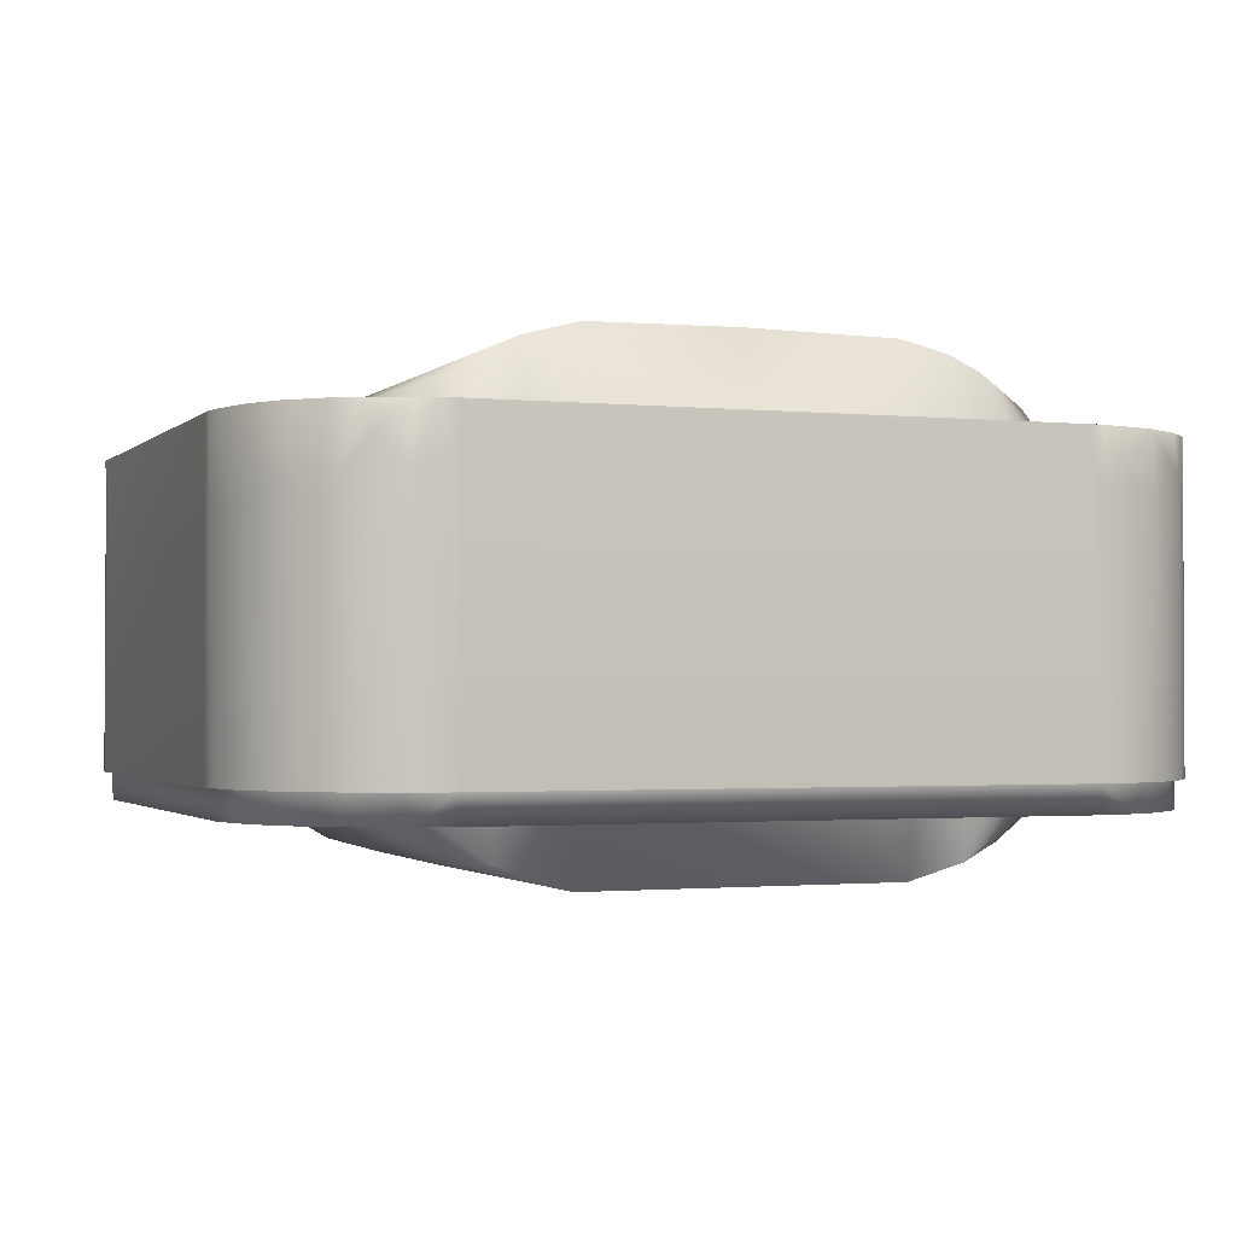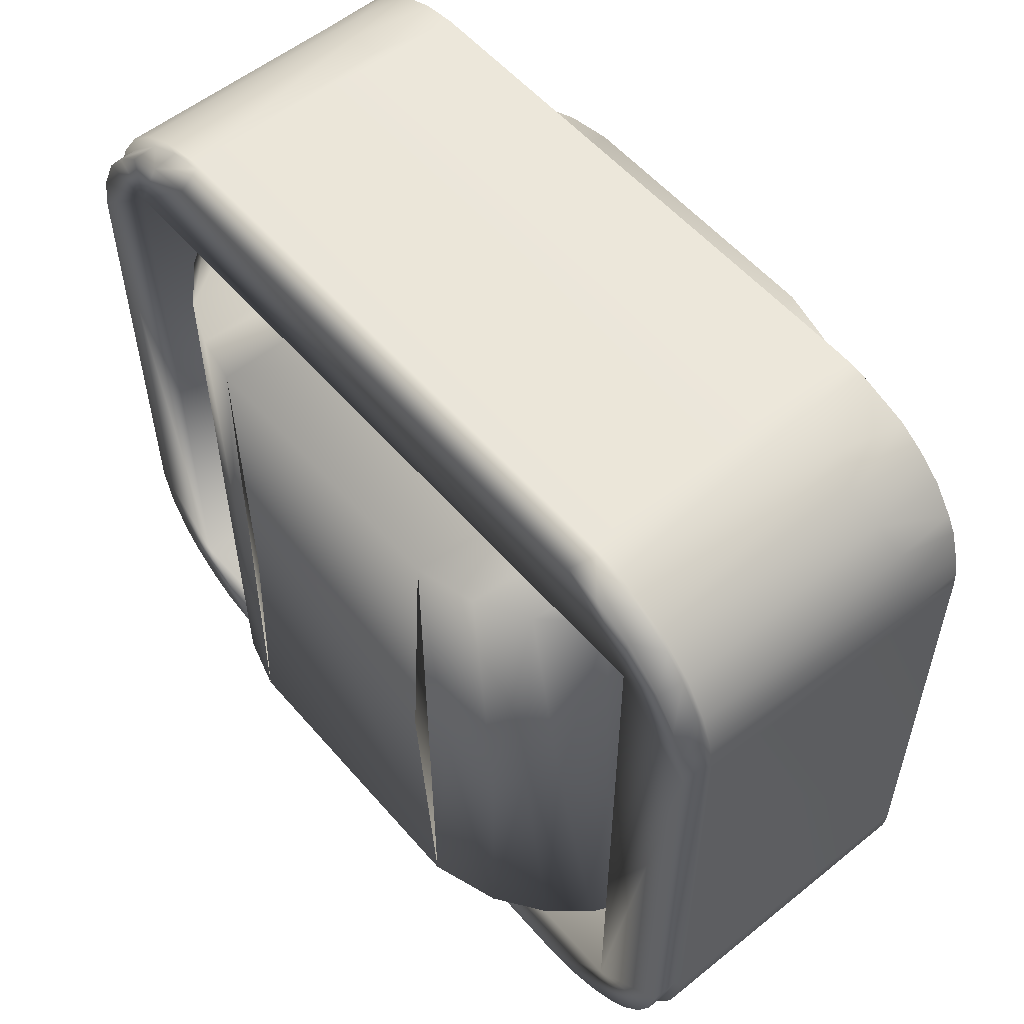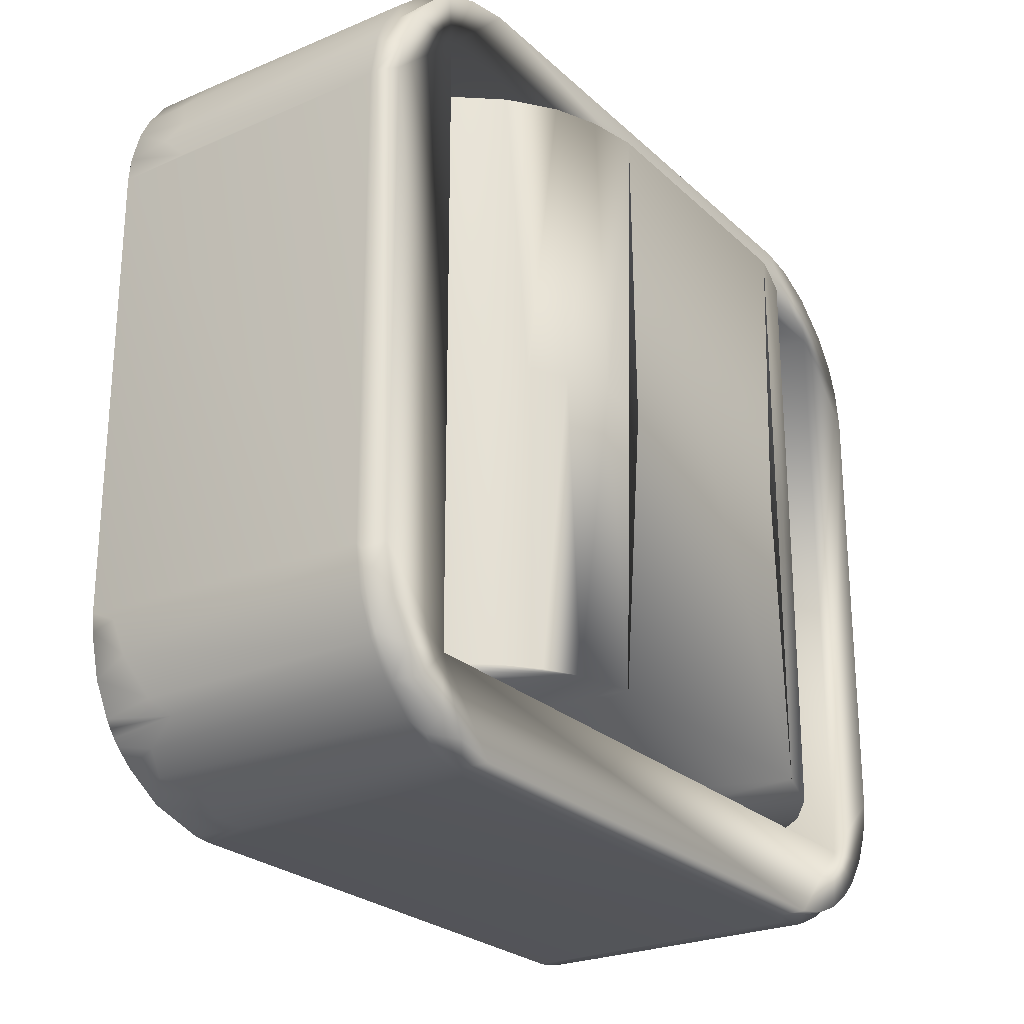
<metadata>
{"format":"obj","ext":"obj","renderer":"f3d","projection":"perspective","resolution":1024,"background":"white","views":[{"elev":-1.7,"azim":-20.7,"up":"+Z"},{"elev":55.7,"azim":-130.2,"up":"+Y"},{"elev":-25.0,"azim":124.7,"up":"+Y"}]}
</metadata>
<code>
v -0.8989 0.8335 -0.2772
v -0.9373 0.8335 -0.1193
v -0.3686 -1.577e-06 -0.6632
v -0.4828 0.03473 -0.644
v -0.6141 -0.8335 -0.593
v -0.7684 0.03473 -0.4801
v -0.8506 -0.06946 -0.3744
v -0.9097 -0.8335 -0.2464
v 0.9397 -0.8335 -0.09773
v 0.8754 0.06946 -0.3285
v 0.8516 -0.8335 -0.3712
v 0.6733 -0.8335 -0.5592
v 0.3643 -0.03473 -0.6636
v 0.4822 -1.577e-06 -0.6444
v 0.7024 -1.577e-06 -0.5374
v 0.9406 -0.06946 -0.0896
v 0.9139 0.1389 0.2353
v 0.7605 0.06946 0.487
v 0.3824 -1.577e-06 0.661
v 0.5447 -0.8335 0.6243
v 0.6333 -0.8335 0.5829
v 0.7442 -0.8335 0.5015
v 0.8383 -0.8335 0.3916
v 0.9406 -0.8335 0.08931
v 0.85 0.8335 -0.3745
v 0.7637 0.8335 0.48
v 0.9262 0.8335 0.1898
v 0.9391 0.8335 -0.1013
v 0.6235 0.8335 0.5875
v 0.51 0.8335 -0.636
v 0.3751 0.8335 -0.6624
v -0.5755 0.8335 -0.613
v -0.8349 0.8335 -0.3988
v -0.9382 -0.03473 0.1218
v -0.9345 -0.8335 0.1433
v -0.9064 -0.8335 0.2594
v -0.8629 -1.577e-06 0.3531
v -0.8578 -0.8335 0.3606
v -0.8076 0.06946 0.436
v -0.7981 -0.8335 0.447
v -0.7451 0.03473 0.5018
v -0.7058 -0.8335 0.5339
v -0.5549 -0.8335 0.6189
v -0.4047 -0.8335 0.6584
v -0.0003433 -0.8335 0.6636
v -0.3903 -1.577e-06 0.66
v -0.3866 0.8335 0.6595
v -0.5074 -0.03473 0.6367
v -0.5419 0.8335 0.6252
v -0.6117 -1.577e-06 0.5949
v -0.6773 0.1389 0.5563
v -0.682 0.8335 0.5504
v -0.8297 0.8335 0.4028
v -0.9035 0.8335 0.2661
v -0.9133 0.03473 0.2369
v -0.9346 0.8335 0.1396
v -0.9409 -0.8335 -0.06003
v -0.7084 0.8335 -0.5326
v -0.4152 0.8335 -0.6566
v 0.3751 0.8335 0.6612
v 0.4894 0.8335 0.6419
v 0.6303 0.8335 -0.5862
v 0.9409 0.8335 0.07841
v 0.8758 0.8335 0.3254
v 0.9109 0.8335 -0.2432
v 0.7463 0.8335 -0.4996
v 0.9154 -0.8335 0.2188
v 0.8377 -0.06946 0.3923
v 0.6854 -0.1042 0.5498
v 0.5806 0.03473 0.6091
v 0.4147 -0.8335 0.6563
v 0.4613 -1.577e-06 0.6493
v 0.8862 -1.577e-06 0.3063
v 0.9379 0.1389 0.1155
v 0.9268 -0.06946 -0.1874
v 0.6078 -1.577e-06 -0.598
v 0.4288 -0.8335 -0.6539
v 0.5815 -0.8335 -0.6101
v 0.7627 -0.8335 -0.4854
v 0.7957 0.1389 -0.4492
v 0.9131 -0.8335 -0.2363
v -0.9358 -1.577e-06 -0.1355
v -0.9061 -0.03473 -0.2605
v -0.839 -0.8335 -0.3928
v -0.7499 -0.8335 -0.4974
v -0.6197 -0.06946 -0.5919
v -0.4224 -0.8335 -0.6556
v -0.6979 -1.577e-06 -0.5426
v 0.9901 0.8756 0.3673
v 0.9901 0.8756 -0.488
v 1.216 0.6684 -0.488
v 1.196 0.7719 -0.488
v 1.144 0.885 -0.488
v 1.079 0.9649 -0.488
v 0.9995 1.029 -0.488
v 0.8953 1.078 -0.488
v 0.7637 1.104 -0.488
v -0.7829 1.102 -0.488
v -0.8835 1.083 -0.488
v -0.9935 1.031 -0.488
v -1.107 0.9336 -0.488
v -1.169 0.8404 -0.488
v -1.199 0.763 -0.488
v 0.8215 1.119 0.207
v 0.9248 1.094 0.207
v 1.02 1.046 0.3103
v 1.096 0.9843 0.2587
v 1.169 0.8911 0.3103
v 1.216 0.7906 0.2587
v 1.23 0.739 0.3103
v 1.239 0.662 0.2328
v -1.237 0.6813 0.3103
v -1.217 0.7843 0.2587
v -1.177 0.8792 0.2587
v -1.114 0.9659 0.2328
v -1.033 1.037 0.207
v -0.9442 1.086 0.2587
v -0.8215 1.119 0.207
v -1.217 0.6621 -0.4127
v -1.238 0.6646 -0.4127
v -1.204 0.7443 -0.4127
v -1.224 0.7612 -0.4127
v -1.169 0.8404 -0.4127
v 0.9901 -0.8756 -0.488
v -1.135 0.8803 0.4346
v 1.203 -0.7506 -0.4127
v -1.198 0.8388 0.4346
v -1.184 0.7736 0.4346
v 1.216 -0.6684 -0.4127
v 1.216 -0.6684 -0.488
v 1.188 -0.7931 -0.488
v 1.158 -0.8601 -0.4127
v 1.133 -0.9013 -0.488
v 1.083 -0.9595 -0.4127
v 1.079 -0.9649 -0.488
v 0.9912 -1.034 -0.488
v 0.9546 -1.054 -0.4127
v 0.9139 -1.073 -0.488
v 0.8082 -1.098 -0.4127
v 0.8019 -1.099 -0.488
v -0.7829 -1.102 -0.4127
v -0.7766 -1.103 -0.488
v -0.8803 -1.083 -0.488
v -0.9076 -1.074 -0.4127
v -0.9721 -1.046 -0.488
v -1.005 -1.026 -0.4127
v -1.041 -0.9991 -0.488
v -1.079 -0.9649 -0.4127
v -1.102 -0.9417 -0.488
v -1.144 -0.885 -0.4127
v -1.157 -0.8631 -0.488
v -1.194 -0.7779 -0.4127
v -1.197 -0.769 -0.488
v -1.216 -0.6684 -0.4127
v -1.216 -0.6684 -0.488
v -0.9901 -0.8756 -0.488
v -0.9901 -0.8756 0.3673
v 0.9901 -0.8756 0.3673
v 1.202 -0.6818 0.3673
v 1.204 -0.6607 0.4346
v 1.186 -0.7647 0.4346
v 1.181 -0.7823 0.3673
v 1.146 -0.8623 0.4346
v 1.143 -0.8678 0.3673
v 1.099 -0.9294 0.3673
v 1.089 -0.9408 0.4346
v 1.022 -1.001 0.3673
v 1.018 -1.005 0.4346
v 0.9306 -1.054 0.4346
v 0.9168 -1.06 0.3673
v 0.8096 -1.084 0.3673
v 0.8083 -1.085 0.4346
v -0.7933 -1.088 0.3673
v -0.7963 -1.087 0.4346
v -0.8909 -1.068 0.3673
v -0.911 -1.062 0.4346
v -0.9975 -1.019 0.3673
v -1.015 -1.007 0.4346
v -1.08 -0.9489 0.3673
v -1.089 -0.9408 0.4346
v -1.146 -0.8623 0.4346
v -1.149 -0.8572 0.3673
v -1.185 -0.7707 0.3673
v -1.182 -0.7795 0.4346
v -1.2 -0.6938 0.4346
v -1.203 -0.6728 0.3673
v -1.202 0.6788 0.3673
v -1.202 0.6788 0.4346
v -1.086 0.9455 0.4346
v -0.9901 0.8756 -0.488
v -1.192 0.8499 -0.4127
v -0.9901 0.8756 0.3673
v -1.217 0.6588 -0.488
v -0.7886 -1.124 0.4346
v 0.757 -1.125 0.4346
v 0.8042 -1.121 -0.4127
v 0.8015 -1.123 0.2845
v 0.8723 -1.11 0.3103
v 0.9178 -1.097 -0.4127
v 0.9746 -1.073 0.2845
v 1.027 -1.041 -0.4127
v 1.034 -1.037 0.362
v 1.097 -0.9846 0.3361
v 1.117 -0.962 -0.4127
v 1.142 -0.932 0.2328
v 1.173 -0.8861 -0.4127
v 1.174 -0.8843 0.2845
v 1.22 -0.7721 0.3361
v 1.219 -0.7793 -0.4127
v 1.238 -0.6646 -0.4127
v 1.238 -0.6773 0.362
v 1.239 -0.6426 0.4346
v 1.235 -0.6944 0.4346
v 1.207 -0.8136 0.4346
v 1.162 -0.9053 0.4346
v 1.147 -0.9261 0.4346
v 1.132 -0.9462 0.4346
v 1.116 -0.9654 0.4346
v 1.068 -1.009 0.4346
v 0.9625 -1.077 0.4346
v -1.239 -0.6426 0.4346
v -1.239 -0.6426 -0.4127
v -1.237 -0.674 0.2328
v -1.234 -0.7085 -0.4127
v -1.209 -0.8072 0.207
v -1.209 -0.8094 -0.4127
v -1.162 -0.9018 -0.4127
v -1.162 -0.9041 0.2587
v -1.112 -0.9682 0.2587
v -1.089 -0.9919 -0.4127
v -1.04 -1.032 0.2587
v -1 -1.057 -0.4127
v -0.9673 -1.076 0.362
v -0.8938 -1.104 -0.4127
v -0.8915 -1.105 0.2845
v -0.7791 -1.124 -0.4127
v -0.7999 -1.123 0.3361
v -0.8325 -1.119 0.4346
v -0.8831 -1.107 0.4346
v -0.9926 -1.063 0.4346
v -1.058 -1.019 0.4346
v -1.136 -0.941 0.4346
v -1.19 -0.8526 0.4346
v -1.233 -0.7163 0.4346
v -1.239 -0.6678 0.4346
v -1.239 0.6426 0.4346
v -1.239 0.6678 0.4346
v -1.237 0.693 0.4346
v -1.227 0.7441 0.4346
v -1.114 0.9267 -0.4127
v -1.13 0.9449 -0.4127
v -1.056 0.987 -0.4127
v -1.019 1.045 -0.4127
v -0.9601 1.05 -0.4127
v -0.8725 1.11 -0.4127
v -0.776 1.124 -0.4127
v -0.7955 1.1 -0.4127
v 0.8052 1.099 -0.4127
v 0.8135 1.12 -0.4127
v 0.9078 1.075 -0.4127
v 0.9414 1.088 -0.4127
v 1.037 1.033 -0.4127
v 1.01 1.021 -0.4127
v 1.123 0.9553 -0.4127
v 1.121 0.9159 -0.4127
v 1.188 0.8584 -0.4127
v 1.187 0.7994 -0.4127
v 1.213 0.7975 -0.4127
v 1.213 0.6938 -0.4127
v 1.238 0.6662 -0.4127
v 1.201 0.6939 0.3673
v 1.177 0.7905 0.3673
v 1.12 0.9031 0.3673
v 1.053 0.9767 0.3673
v 0.9555 1.043 0.3673
v 0.8648 1.076 0.3673
v 0.7752 1.089 0.3673
v -0.7933 1.088 0.3673
v -0.9219 1.056 0.3673
v -1.018 1.005 0.3673
v -1.108 0.9169 0.3673
v -1.177 0.7905 0.3673
v 1.239 0.6552 0.4346
v 1.202 0.6788 0.4346
v 1.232 0.7242 0.4346
v 1.184 0.7736 0.4346
v 1.206 0.8181 0.4346
v 1.175 0.8819 0.4346
v 1.139 0.8722 0.4346
v 1.116 0.9654 0.4346
v 1.055 0.975 0.4346
v 1.068 1.009 0.4346
v 0.9768 1.031 0.4346
v 0.9728 1.073 0.4346
v 0.8757 1.11 0.4346
v 0.8734 1.073 0.4346
v 0.7791 1.124 0.4346
v 0.7752 1.089 0.4346
v -0.757 1.125 0.4346
v -0.7933 1.088 0.4346
v -0.823 1.119 0.4346
v -0.8881 1.069 0.4346
v -0.9771 1.071 0.4346
v -0.9867 1.024 0.4346
v -1.051 1.023 0.4346
v -1.116 0.9654 0.4346
v -1.173 0.8845 0.4346
v 0.8058 -1.122 0.4346
g mmGroup0
f 21 23 22
f 67 23 21
f 21 24 67
f 8 35 57
f 8 36 35
f 8 38 36
f 84 38 8
f 84 40 38
f 85 40 84
f 85 42 40
f 5 42 85
f 5 43 42
f 87 43 5
f 87 44 43
f 79 78 12
f 11 78 79
f 81 78 11
f 9 78 81
f 24 78 9
f 21 78 24
f 20 78 21
f 20 77 78
f 71 77 20
f 45 77 71
f 45 87 77
f 44 87 45
f 31 87 59
f 77 87 31
f 47 45 60
f 1 82 2
f 1 83 82
f 1 7 83
f 33 7 1
f 33 6 7
f 58 6 33
f 58 88 6
f 58 86 88
f 32 86 58
f 32 4 86
f 59 4 32
f 59 3 4
f 87 3 59
f 87 4 3
f 5 4 87
f 5 86 4
f 5 88 86
f 85 88 5
f 85 6 88
f 84 6 85
f 84 7 6
f 8 7 84
f 8 83 7
f 8 82 83
f 57 82 8
f 2 82 57
f 9 75 16
f 81 75 9
f 81 10 75
f 11 10 81
f 11 80 10
f 79 80 11
f 79 15 80
f 12 15 79
f 12 76 15
f 78 76 12
f 78 14 76
f 77 14 78
f 77 13 14
f 31 13 77
f 31 14 13
f 30 14 31
f 30 76 14
f 62 76 30
f 62 15 76
f 66 15 62
f 66 80 15
f 25 80 66
f 25 10 80
f 65 10 25
f 65 75 10
f 28 75 65
f 28 16 75
f 9 16 28
f 63 9 28
f 24 9 63
f 27 74 63
f 27 17 74
f 64 17 27
f 64 73 17
f 64 68 73
f 26 68 64
f 26 18 68
f 26 69 18
f 29 69 26
f 29 70 69
f 61 70 29
f 61 72 70
f 60 72 61
f 60 19 72
f 45 19 60
f 71 19 45
f 71 72 19
f 20 72 71
f 20 70 72
f 21 70 20
f 21 69 70
f 22 69 21
f 22 18 69
f 22 68 18
f 23 68 22
f 23 73 68
f 67 73 23
f 67 17 73
f 67 74 17
f 24 74 67
f 63 74 24
f 62 25 66
f 65 25 62
f 62 28 65
f 64 29 26
f 27 29 64
f 63 29 27
f 28 29 63
f 62 29 28
f 30 29 62
f 30 61 29
f 30 60 61
f 31 60 30
f 31 47 60
f 59 47 31
f 59 49 47
f 32 49 59
f 32 52 49
f 58 52 32
f 58 53 52
f 33 53 58
f 1 53 33
f 1 54 53
f 1 56 54
f 2 56 1
f 56 2 57
f 35 55 34
f 36 55 35
f 38 55 36
f 38 37 55
f 38 39 37
f 40 39 38
f 40 41 39
f 42 41 40
f 42 51 41
f 42 50 51
f 43 50 42
f 43 48 50
f 44 48 43
f 44 46 48
f 45 46 44
f 47 46 45
f 47 48 46
f 49 48 47
f 49 50 48
f 52 50 49
f 52 51 50
f 52 41 51
f 53 41 52
f 53 39 41
f 53 37 39
f 54 37 53
f 54 55 37
f 56 55 54
f 56 34 55
f 57 34 56
f 35 34 57
g mmGroup2
f 158 162 159
f 164 162 158
f 165 164 158
f 158 167 165
f 170 167 158
f 171 170 158
f 157 171 158
f 157 173 171
f 175 173 157
f 157 177 175
f 179 177 157
f 182 179 157
f 183 182 157
f 157 186 183
f 157 187 186
f 192 187 157
f 192 282 187
f 192 281 282
f 192 280 281
f 192 279 280
f 192 278 279
f 89 278 192
f 277 278 89
f 276 277 89
f 89 275 276
f 89 274 275
f 89 273 274
f 89 272 273
f 89 271 272
f 158 271 89
f 158 159 271
f 158 90 124
f 89 90 158
f 89 190 90
f 192 190 89
f 90 92 91
f 93 92 90
f 90 94 93
f 90 95 94
f 96 95 90
f 97 96 90
f 98 97 190
f 190 99 98
f 190 100 99
f 190 101 100
f 190 102 101
f 190 103 102
f 190 193 103
f 155 193 156
f 156 153 155
f 156 151 153
f 149 151 156
f 147 149 156
f 156 145 147
f 156 143 145
f 142 143 156
f 124 140 142
f 124 138 140
f 124 136 138
f 135 136 124
f 124 133 135
f 124 131 133
f 124 130 131
f 124 142 156
f 156 193 190
f 190 97 90
f 124 91 130
f 90 91 124
f 130 269 129
f 91 269 130
f 92 269 91
f 92 267 269
f 93 267 92
f 93 265 267
f 94 265 93
f 94 263 265
f 95 263 94
f 96 263 95
f 96 260 263
f 96 258 260
f 97 258 96
f 257 97 98
f 258 97 257
f 99 257 98
f 99 254 257
f 100 254 99
f 100 252 254
f 101 252 100
f 101 250 252
f 102 250 101
f 102 123 250
f 103 123 102
f 103 121 123
f 193 121 103
f 193 119 121
f 259 299 297
f 256 299 259
f 111 285 283
f 110 285 111
f 110 287 285
f 109 287 110
f 108 287 109
f 108 288 287
f 107 288 108
f 107 290 288
f 107 292 290
f 106 292 107
f 106 294 292
f 105 294 106
f 105 295 294
f 104 295 105
f 104 297 295
f 104 259 297
f 105 259 104
f 105 261 259
f 106 261 105
f 106 262 261
f 107 262 106
f 107 264 262
f 108 264 107
f 108 266 264
f 109 266 108
f 109 268 266
f 110 268 109
f 110 270 268
f 111 270 110
f 283 270 111
f 118 301 299
f 117 301 118
f 117 303 301
f 116 303 117
f 116 305 303
f 115 305 116
f 115 306 305
f 115 307 306
f 114 307 115
f 114 127 307
f 113 127 114
f 113 249 127
f 112 249 113
f 112 248 249
f 112 247 248
f 112 246 247
f 112 120 246
f 112 122 120
f 113 122 112
f 113 191 122
f 114 191 113
f 114 251 191
f 115 251 114
f 115 253 251
f 116 253 115
f 117 253 116
f 117 255 253
f 118 255 117
f 118 256 255
f 299 256 118
f 210 126 129
f 209 126 210
f 209 132 126
f 206 132 209
f 204 132 206
f 204 134 132
f 201 134 204
f 201 137 134
f 199 137 201
f 199 139 137
f 196 139 199
f 236 139 196
f 236 141 139
f 236 144 141
f 234 144 236
f 232 144 234
f 232 146 144
f 230 146 232
f 230 148 146
f 227 148 230
f 227 150 148
f 226 150 227
f 226 152 150
f 224 152 226
f 224 154 152
f 222 154 224
f 222 119 154
f 120 119 222
f 120 121 119
f 122 121 120
f 122 123 121
f 191 123 122
f 251 123 191
f 251 250 123
f 251 252 250
f 253 252 251
f 253 254 252
f 255 254 253
f 255 257 254
f 256 257 255
f 259 257 256
f 259 258 257
f 259 260 258
f 261 260 259
f 261 263 260
f 262 263 261
f 264 263 262
f 264 265 263
f 266 265 264
f 266 267 265
f 268 267 266
f 268 269 267
f 270 269 268
f 210 269 270
f 210 129 269
f 210 283 212
f 270 283 210
f 286 271 284
f 286 272 271
f 289 272 286
f 289 273 272
f 291 273 289
f 291 274 273
f 293 274 291
f 293 275 274
f 296 275 293
f 296 276 275
f 298 276 296
f 298 277 276
f 278 298 300
f 277 298 278
f 302 278 300
f 302 279 278
f 304 279 302
f 304 280 279
f 189 280 304
f 189 281 280
f 125 281 189
f 125 282 281
f 128 282 125
f 188 282 128
f 188 187 282
f 221 120 222
f 246 120 221
f 285 284 283
f 285 286 284
f 287 286 285
f 287 289 286
f 288 289 287
f 290 289 288
f 290 291 289
f 292 291 290
f 292 293 291
f 294 293 292
f 294 296 293
f 295 296 294
f 297 296 295
f 297 298 296
f 299 298 297
f 299 300 298
f 301 300 299
f 301 302 300
f 303 302 301
f 303 304 302
f 305 304 303
f 305 189 304
f 306 189 305
f 307 189 306
f 307 125 189
f 127 125 307
f 127 128 125
f 249 128 127
f 249 188 128
f 248 188 249
f 247 188 248
f 246 188 247
f 246 185 188
f 221 185 246
f 245 185 221
f 244 185 245
f 244 184 185
f 243 184 244
f 243 181 184
f 242 181 243
f 242 180 181
f 241 180 242
f 241 178 180
f 240 178 241
f 240 176 178
f 239 176 240
f 239 174 176
f 238 174 239
f 194 174 238
f 195 174 194
f 195 172 174
f 308 172 195
f 308 169 172
f 220 169 308
f 220 168 169
f 219 168 220
f 219 166 168
f 218 166 219
f 217 166 218
f 216 166 217
f 216 163 166
f 215 163 216
f 214 163 215
f 214 161 163
f 213 161 214
f 213 160 161
f 212 160 213
f 212 284 160
f 283 284 212
f 223 245 221
f 223 244 245
f 225 244 223
f 225 243 244
f 228 243 225
f 228 242 243
f 229 242 228
f 229 241 242
f 231 241 229
f 231 240 241
f 233 240 231
f 233 239 240
f 235 239 233
f 235 238 239
f 237 238 235
f 237 194 238
f 237 236 194
f 235 236 237
f 235 234 236
f 233 234 235
f 233 232 234
f 231 232 233
f 231 230 232
f 229 230 231
f 229 227 230
f 228 227 229
f 225 227 228
f 225 226 227
f 225 224 226
f 223 224 225
f 223 222 224
f 221 222 223
f 197 308 195
f 198 308 197
f 198 220 308
f 200 220 198
f 202 220 200
f 202 219 220
f 203 219 202
f 203 218 219
f 205 218 203
f 205 217 218
f 205 216 217
f 205 215 216
f 207 215 205
f 207 214 215
f 208 214 207
f 208 213 214
f 211 213 208
f 211 212 213
f 211 210 212
f 208 210 211
f 208 209 210
f 208 206 209
f 207 206 208
f 205 206 207
f 205 204 206
f 203 204 205
f 203 201 204
f 202 201 203
f 200 201 202
f 200 199 201
f 198 199 200
f 198 196 199
f 197 196 198
f 195 196 197
f 195 236 196
f 194 236 195
f 154 193 155
f 119 193 154
f 156 192 157
f 190 192 156
f 186 188 185
f 187 188 186
f 185 183 186
f 184 183 185
f 181 183 184
f 181 182 183
f 181 179 182
f 180 179 181
f 178 179 180
f 178 177 179
f 176 177 178
f 176 175 177
f 174 175 176
f 174 173 175
f 171 174 172
f 173 174 171
f 169 171 172
f 169 170 171
f 169 167 170
f 168 167 169
f 166 167 168
f 166 165 167
f 163 165 166
f 163 164 165
f 163 162 164
f 161 162 163
f 161 159 162
f 160 159 161
f 271 160 284
f 159 160 271
f 124 157 158
f 156 157 124
f 153 154 155
f 153 152 154
f 151 152 153
f 151 150 152
f 149 150 151
f 149 148 150
f 147 148 149
f 147 146 148
f 145 146 147
f 145 144 146
f 143 144 145
f 143 141 144
f 142 141 143
f 139 142 140
f 141 142 139
f 138 139 140
f 138 137 139
f 136 137 138
f 136 134 137
f 135 134 136
f 133 134 135
f 133 132 134
f 131 132 133
f 131 126 132
f 130 126 131
f 130 129 126

</code>
